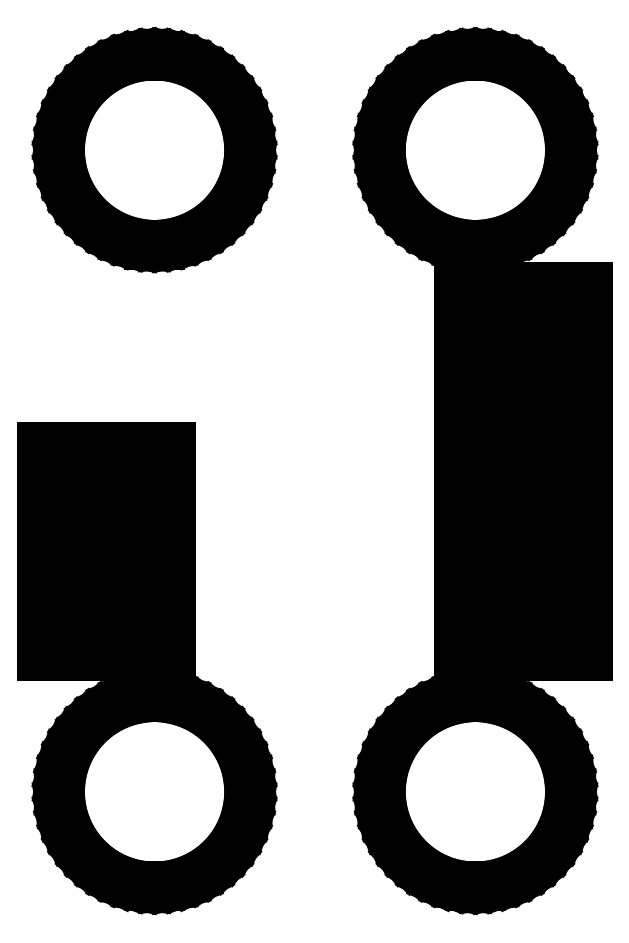
<metadata>
{"format":"dxf","ext":"dxf","renderer":"ezdxf+matplotlib","layout":"modelspace","background":"white","min_lineweight":24,"dpi":150}
</metadata>
<code>
0
SECTION
2
ENTITIES
0
LINE
8
BLACK
10
5.421
20
-3.684
11
5.434
21
-3.687
0
LINE
8
BLACK
10
5.434
20
-3.687
11
5.447
21
-3.692
0
LINE
8
BLACK
10
5.447
20
-3.692
11
5.459
21
-3.698
0
LINE
8
BLACK
10
5.459
20
-3.698
11
5.471
21
-3.705
0
LINE
8
BLACK
10
5.471
20
-3.705
11
5.481
21
-3.714
0
LINE
8
BLACK
10
5.481
20
-3.714
11
5.49
21
-3.724
0
LINE
8
BLACK
10
5.49
20
-3.724
11
5.499
21
-3.735
0
LINE
8
BLACK
10
5.499
20
-3.735
11
5.506
21
-3.747
0
LINE
8
BLACK
10
5.506
20
-3.747
11
5.511
21
-3.76
0
LINE
8
BLACK
10
5.511
20
-3.76
11
5.515
21
-3.773
0
LINE
8
BLACK
10
5.515
20
-3.773
11
5.517
21
-3.786
0
LINE
8
BLACK
10
5.517
20
-3.786
11
5.518
21
-3.8
0
LINE
8
BLACK
10
5.518
20
-3.8
11
5.517
21
-3.814
0
LINE
8
BLACK
10
5.517
20
-3.814
11
5.515
21
-3.827
0
LINE
8
BLACK
10
5.515
20
-3.827
11
5.511
21
-3.84
0
LINE
8
BLACK
10
5.511
20
-3.84
11
5.506
21
-3.853
0
LINE
8
BLACK
10
5.506
20
-3.853
11
5.499
21
-3.865
0
LINE
8
BLACK
10
5.499
20
-3.865
11
5.49
21
-3.876
0
LINE
8
BLACK
10
5.49
20
-3.876
11
5.481
21
-3.886
0
LINE
8
BLACK
10
5.481
20
-3.886
11
5.471
21
-3.895
0
LINE
8
BLACK
10
5.471
20
-3.895
11
5.459
21
-3.902
0
LINE
8
BLACK
10
5.459
20
-3.902
11
5.447
21
-3.908
0
LINE
8
BLACK
10
5.447
20
-3.908
11
5.434
21
-3.913
0
LINE
8
BLACK
10
5.434
20
-3.913
11
5.421
21
-3.916
0
LINE
8
BLACK
10
5.421
20
-3.916
11
5.407
21
-3.918
0
LINE
8
BLACK
10
5.407
20
-3.918
11
5.393
21
-3.918
0
LINE
8
BLACK
10
5.393
20
-3.918
11
5.379
21
-3.916
0
LINE
8
BLACK
10
5.379
20
-3.916
11
5.366
21
-3.913
0
LINE
8
BLACK
10
5.366
20
-3.913
11
5.353
21
-3.908
0
LINE
8
BLACK
10
5.353
20
-3.908
11
5.341
21
-3.902
0
LINE
8
BLACK
10
5.341
20
-3.902
11
5.329
21
-3.895
0
LINE
8
BLACK
10
5.329
20
-3.895
11
5.319
21
-3.886
0
LINE
8
BLACK
10
5.319
20
-3.886
11
5.31
21
-3.876
0
LINE
8
BLACK
10
5.31
20
-3.876
11
5.301
21
-3.865
0
LINE
8
BLACK
10
5.301
20
-3.865
11
5.294
21
-3.853
0
LINE
8
BLACK
10
5.294
20
-3.853
11
5.289
21
-3.84
0
LINE
8
BLACK
10
5.289
20
-3.84
11
5.285
21
-3.827
0
LINE
8
BLACK
10
5.285
20
-3.827
11
5.283
21
-3.814
0
LINE
8
BLACK
10
5.283
20
-3.814
11
5.282
21
-3.8
0
LINE
8
BLACK
10
5.282
20
-3.8
11
5.283
21
-3.786
0
LINE
8
BLACK
10
5.283
20
-3.786
11
5.285
21
-3.773
0
LINE
8
BLACK
10
5.285
20
-3.773
11
5.289
21
-3.76
0
LINE
8
BLACK
10
5.289
20
-3.76
11
5.294
21
-3.747
0
LINE
8
BLACK
10
5.294
20
-3.747
11
5.301
21
-3.735
0
LINE
8
BLACK
10
5.301
20
-3.735
11
5.31
21
-3.724
0
LINE
8
BLACK
10
5.31
20
-3.724
11
5.319
21
-3.714
0
LINE
8
BLACK
10
5.319
20
-3.714
11
5.329
21
-3.705
0
LINE
8
BLACK
10
5.329
20
-3.705
11
5.341
21
-3.698
0
LINE
8
BLACK
10
5.341
20
-3.698
11
5.353
21
-3.692
0
LINE
8
BLACK
10
5.353
20
-3.692
11
5.366
21
-3.687
0
LINE
8
BLACK
10
5.366
20
-3.687
11
5.379
21
-3.684
0
LINE
8
BLACK
10
5.379
20
-3.684
11
5.393
21
-3.682
0
LINE
8
BLACK
10
5.393
20
-3.682
11
5.407
21
-3.682
0
LINE
8
BLACK
10
5.407
20
-3.682
11
5.421
21
-3.684
0
LINE
8
BLACK
10
5.821
20
-3.684
11
5.834
21
-3.687
0
LINE
8
BLACK
10
5.834
20
-3.687
11
5.847
21
-3.692
0
LINE
8
BLACK
10
5.847
20
-3.692
11
5.859
21
-3.698
0
LINE
8
BLACK
10
5.859
20
-3.698
11
5.871
21
-3.705
0
LINE
8
BLACK
10
5.871
20
-3.705
11
5.881
21
-3.714
0
LINE
8
BLACK
10
5.881
20
-3.714
11
5.89
21
-3.724
0
LINE
8
BLACK
10
5.89
20
-3.724
11
5.899
21
-3.735
0
LINE
8
BLACK
10
5.899
20
-3.735
11
5.906
21
-3.747
0
LINE
8
BLACK
10
5.906
20
-3.747
11
5.911
21
-3.76
0
LINE
8
BLACK
10
5.911
20
-3.76
11
5.915
21
-3.773
0
LINE
8
BLACK
10
5.915
20
-3.773
11
5.917
21
-3.786
0
LINE
8
BLACK
10
5.917
20
-3.786
11
5.918
21
-3.8
0
LINE
8
BLACK
10
5.918
20
-3.8
11
5.917
21
-3.814
0
LINE
8
BLACK
10
5.917
20
-3.814
11
5.915
21
-3.827
0
LINE
8
BLACK
10
5.915
20
-3.827
11
5.911
21
-3.84
0
LINE
8
BLACK
10
5.911
20
-3.84
11
5.906
21
-3.853
0
LINE
8
BLACK
10
5.906
20
-3.853
11
5.899
21
-3.865
0
LINE
8
BLACK
10
5.899
20
-3.865
11
5.89
21
-3.876
0
LINE
8
BLACK
10
5.89
20
-3.876
11
5.881
21
-3.886
0
LINE
8
BLACK
10
5.881
20
-3.886
11
5.871
21
-3.895
0
LINE
8
BLACK
10
5.871
20
-3.895
11
5.859
21
-3.902
0
LINE
8
BLACK
10
5.859
20
-3.902
11
5.847
21
-3.908
0
LINE
8
BLACK
10
5.847
20
-3.908
11
5.834
21
-3.913
0
LINE
8
BLACK
10
5.834
20
-3.913
11
5.821
21
-3.916
0
LINE
8
BLACK
10
5.821
20
-3.916
11
5.807
21
-3.918
0
LINE
8
BLACK
10
5.807
20
-3.918
11
5.793
21
-3.918
0
LINE
8
BLACK
10
5.793
20
-3.918
11
5.779
21
-3.916
0
LINE
8
BLACK
10
5.779
20
-3.916
11
5.766
21
-3.913
0
LINE
8
BLACK
10
5.766
20
-3.913
11
5.753
21
-3.908
0
LINE
8
BLACK
10
5.753
20
-3.908
11
5.741
21
-3.902
0
LINE
8
BLACK
10
5.741
20
-3.902
11
5.729
21
-3.895
0
LINE
8
BLACK
10
5.729
20
-3.895
11
5.719
21
-3.886
0
LINE
8
BLACK
10
5.719
20
-3.886
11
5.71
21
-3.876
0
LINE
8
BLACK
10
5.71
20
-3.876
11
5.701
21
-3.865
0
LINE
8
BLACK
10
5.701
20
-3.865
11
5.694
21
-3.853
0
LINE
8
BLACK
10
5.694
20
-3.853
11
5.689
21
-3.84
0
LINE
8
BLACK
10
5.689
20
-3.84
11
5.685
21
-3.827
0
LINE
8
BLACK
10
5.685
20
-3.827
11
5.683
21
-3.814
0
LINE
8
BLACK
10
5.683
20
-3.814
11
5.682
21
-3.8
0
LINE
8
BLACK
10
5.682
20
-3.8
11
5.683
21
-3.786
0
LINE
8
BLACK
10
5.683
20
-3.786
11
5.685
21
-3.773
0
LINE
8
BLACK
10
5.685
20
-3.773
11
5.689
21
-3.76
0
LINE
8
BLACK
10
5.689
20
-3.76
11
5.694
21
-3.747
0
LINE
8
BLACK
10
5.694
20
-3.747
11
5.701
21
-3.735
0
LINE
8
BLACK
10
5.701
20
-3.735
11
5.71
21
-3.724
0
LINE
8
BLACK
10
5.71
20
-3.724
11
5.719
21
-3.714
0
LINE
8
BLACK
10
5.719
20
-3.714
11
5.729
21
-3.705
0
LINE
8
BLACK
10
5.729
20
-3.705
11
5.741
21
-3.698
0
LINE
8
BLACK
10
5.741
20
-3.698
11
5.753
21
-3.692
0
LINE
8
BLACK
10
5.753
20
-3.692
11
5.766
21
-3.687
0
LINE
8
BLACK
10
5.766
20
-3.687
11
5.779
21
-3.684
0
LINE
8
BLACK
10
5.779
20
-3.684
11
5.793
21
-3.682
0
LINE
8
BLACK
10
5.793
20
-3.682
11
5.807
21
-3.682
0
LINE
8
BLACK
10
5.807
20
-3.682
11
5.821
21
-3.684
0
LINE
8
BLACK
10
5.32
20
-3.63
11
5.26
21
-3.63
0
LINE
8
BLACK
10
5.26
20
-3.63
11
5.26
21
-3.57
0
LINE
8
BLACK
10
5.26
20
-3.57
11
5.32
21
-3.57
0
LINE
8
BLACK
10
5.32
20
-3.57
11
5.32
21
-3.63
0
LINE
8
BLACK
10
5.42
20
-3.63
11
5.36
21
-3.63
0
LINE
8
BLACK
10
5.36
20
-3.63
11
5.36
21
-3.57
0
LINE
8
BLACK
10
5.36
20
-3.57
11
5.42
21
-3.57
0
LINE
8
BLACK
10
5.42
20
-3.57
11
5.42
21
-3.63
0
LINE
8
BLACK
10
5.84
20
-3.63
11
5.78
21
-3.63
0
LINE
8
BLACK
10
5.78
20
-3.63
11
5.78
21
-3.57
0
LINE
8
BLACK
10
5.78
20
-3.57
11
5.84
21
-3.57
0
LINE
8
BLACK
10
5.84
20
-3.57
11
5.84
21
-3.63
0
LINE
8
BLACK
10
5.94
20
-3.63
11
5.88
21
-3.63
0
LINE
8
BLACK
10
5.88
20
-3.63
11
5.88
21
-3.57
0
LINE
8
BLACK
10
5.88
20
-3.57
11
5.94
21
-3.57
0
LINE
8
BLACK
10
5.94
20
-3.57
11
5.94
21
-3.63
0
LINE
8
BLACK
10
5.32
20
-3.53
11
5.26
21
-3.53
0
LINE
8
BLACK
10
5.26
20
-3.53
11
5.26
21
-3.47
0
LINE
8
BLACK
10
5.26
20
-3.47
11
5.32
21
-3.47
0
LINE
8
BLACK
10
5.32
20
-3.47
11
5.32
21
-3.53
0
LINE
8
BLACK
10
5.42
20
-3.53
11
5.36
21
-3.53
0
LINE
8
BLACK
10
5.36
20
-3.53
11
5.36
21
-3.47
0
LINE
8
BLACK
10
5.36
20
-3.47
11
5.42
21
-3.47
0
LINE
8
BLACK
10
5.42
20
-3.47
11
5.42
21
-3.53
0
LINE
8
BLACK
10
5.84
20
-3.53
11
5.78
21
-3.53
0
LINE
8
BLACK
10
5.78
20
-3.53
11
5.78
21
-3.47
0
LINE
8
BLACK
10
5.78
20
-3.47
11
5.84
21
-3.47
0
LINE
8
BLACK
10
5.84
20
-3.47
11
5.84
21
-3.53
0
LINE
8
BLACK
10
5.94
20
-3.53
11
5.88
21
-3.53
0
LINE
8
BLACK
10
5.88
20
-3.53
11
5.88
21
-3.47
0
LINE
8
BLACK
10
5.88
20
-3.47
11
5.94
21
-3.47
0
LINE
8
BLACK
10
5.94
20
-3.47
11
5.94
21
-3.53
0
LINE
8
BLACK
10
5.32
20
-3.43
11
5.26
21
-3.43
0
LINE
8
BLACK
10
5.26
20
-3.43
11
5.26
21
-3.37
0
LINE
8
BLACK
10
5.26
20
-3.37
11
5.32
21
-3.37
0
LINE
8
BLACK
10
5.32
20
-3.37
11
5.32
21
-3.43
0
LINE
8
BLACK
10
5.42
20
-3.43
11
5.36
21
-3.43
0
LINE
8
BLACK
10
5.36
20
-3.43
11
5.36
21
-3.37
0
LINE
8
BLACK
10
5.36
20
-3.37
11
5.42
21
-3.37
0
LINE
8
BLACK
10
5.42
20
-3.37
11
5.42
21
-3.43
0
LINE
8
BLACK
10
5.84
20
-3.43
11
5.78
21
-3.43
0
LINE
8
BLACK
10
5.78
20
-3.43
11
5.78
21
-3.37
0
LINE
8
BLACK
10
5.78
20
-3.37
11
5.84
21
-3.37
0
LINE
8
BLACK
10
5.84
20
-3.37
11
5.84
21
-3.43
0
LINE
8
BLACK
10
5.94
20
-3.43
11
5.88
21
-3.43
0
LINE
8
BLACK
10
5.88
20
-3.43
11
5.88
21
-3.37
0
LINE
8
BLACK
10
5.88
20
-3.37
11
5.94
21
-3.37
0
LINE
8
BLACK
10
5.94
20
-3.37
11
5.94
21
-3.43
0
LINE
8
BLACK
10
5.84
20
-3.33
11
5.78
21
-3.33
0
LINE
8
BLACK
10
5.78
20
-3.33
11
5.78
21
-3.27
0
LINE
8
BLACK
10
5.78
20
-3.27
11
5.84
21
-3.27
0
LINE
8
BLACK
10
5.84
20
-3.27
11
5.84
21
-3.33
0
LINE
8
BLACK
10
5.94
20
-3.33
11
5.88
21
-3.33
0
LINE
8
BLACK
10
5.88
20
-3.33
11
5.88
21
-3.27
0
LINE
8
BLACK
10
5.88
20
-3.27
11
5.94
21
-3.27
0
LINE
8
BLACK
10
5.94
20
-3.27
11
5.94
21
-3.33
0
LINE
8
BLACK
10
5.84
20
-3.23
11
5.78
21
-3.23
0
LINE
8
BLACK
10
5.78
20
-3.23
11
5.78
21
-3.17
0
LINE
8
BLACK
10
5.78
20
-3.17
11
5.84
21
-3.17
0
LINE
8
BLACK
10
5.84
20
-3.17
11
5.84
21
-3.23
0
LINE
8
BLACK
10
5.94
20
-3.23
11
5.88
21
-3.23
0
LINE
8
BLACK
10
5.88
20
-3.23
11
5.88
21
-3.17
0
LINE
8
BLACK
10
5.88
20
-3.17
11
5.94
21
-3.17
0
LINE
8
BLACK
10
5.94
20
-3.17
11
5.94
21
-3.23
0
LINE
8
BLACK
10
5.421
20
-2.884
11
5.434
21
-2.887
0
LINE
8
BLACK
10
5.434
20
-2.887
11
5.447
21
-2.892
0
LINE
8
BLACK
10
5.447
20
-2.892
11
5.459
21
-2.898
0
LINE
8
BLACK
10
5.459
20
-2.898
11
5.471
21
-2.905
0
LINE
8
BLACK
10
5.471
20
-2.905
11
5.481
21
-2.914
0
LINE
8
BLACK
10
5.481
20
-2.914
11
5.49
21
-2.924
0
LINE
8
BLACK
10
5.49
20
-2.924
11
5.499
21
-2.935
0
LINE
8
BLACK
10
5.499
20
-2.935
11
5.506
21
-2.947
0
LINE
8
BLACK
10
5.506
20
-2.947
11
5.511
21
-2.96
0
LINE
8
BLACK
10
5.511
20
-2.96
11
5.515
21
-2.973
0
LINE
8
BLACK
10
5.515
20
-2.973
11
5.517
21
-2.986
0
LINE
8
BLACK
10
5.517
20
-2.986
11
5.518
21
-3
0
LINE
8
BLACK
10
5.518
20
-3
11
5.517
21
-3.014
0
LINE
8
BLACK
10
5.517
20
-3.014
11
5.515
21
-3.027
0
LINE
8
BLACK
10
5.515
20
-3.027
11
5.511
21
-3.04
0
LINE
8
BLACK
10
5.511
20
-3.04
11
5.506
21
-3.053
0
LINE
8
BLACK
10
5.506
20
-3.053
11
5.499
21
-3.065
0
LINE
8
BLACK
10
5.499
20
-3.065
11
5.49
21
-3.076
0
LINE
8
BLACK
10
5.49
20
-3.076
11
5.481
21
-3.086
0
LINE
8
BLACK
10
5.481
20
-3.086
11
5.471
21
-3.095
0
LINE
8
BLACK
10
5.471
20
-3.095
11
5.459
21
-3.102
0
LINE
8
BLACK
10
5.459
20
-3.102
11
5.447
21
-3.108
0
LINE
8
BLACK
10
5.447
20
-3.108
11
5.434
21
-3.113
0
LINE
8
BLACK
10
5.434
20
-3.113
11
5.421
21
-3.116
0
LINE
8
BLACK
10
5.421
20
-3.116
11
5.407
21
-3.118
0
LINE
8
BLACK
10
5.407
20
-3.118
11
5.393
21
-3.118
0
LINE
8
BLACK
10
5.393
20
-3.118
11
5.379
21
-3.116
0
LINE
8
BLACK
10
5.379
20
-3.116
11
5.366
21
-3.113
0
LINE
8
BLACK
10
5.366
20
-3.113
11
5.353
21
-3.108
0
LINE
8
BLACK
10
5.353
20
-3.108
11
5.341
21
-3.102
0
LINE
8
BLACK
10
5.341
20
-3.102
11
5.329
21
-3.095
0
LINE
8
BLACK
10
5.329
20
-3.095
11
5.319
21
-3.086
0
LINE
8
BLACK
10
5.319
20
-3.086
11
5.31
21
-3.076
0
LINE
8
BLACK
10
5.31
20
-3.076
11
5.301
21
-3.065
0
LINE
8
BLACK
10
5.301
20
-3.065
11
5.294
21
-3.053
0
LINE
8
BLACK
10
5.294
20
-3.053
11
5.289
21
-3.04
0
LINE
8
BLACK
10
5.289
20
-3.04
11
5.285
21
-3.027
0
LINE
8
BLACK
10
5.285
20
-3.027
11
5.283
21
-3.014
0
LINE
8
BLACK
10
5.283
20
-3.014
11
5.282
21
-3
0
LINE
8
BLACK
10
5.282
20
-3
11
5.283
21
-2.986
0
LINE
8
BLACK
10
5.283
20
-2.986
11
5.285
21
-2.973
0
LINE
8
BLACK
10
5.285
20
-2.973
11
5.289
21
-2.96
0
LINE
8
BLACK
10
5.289
20
-2.96
11
5.294
21
-2.947
0
LINE
8
BLACK
10
5.294
20
-2.947
11
5.301
21
-2.935
0
LINE
8
BLACK
10
5.301
20
-2.935
11
5.31
21
-2.924
0
LINE
8
BLACK
10
5.31
20
-2.924
11
5.319
21
-2.914
0
LINE
8
BLACK
10
5.319
20
-2.914
11
5.329
21
-2.905
0
LINE
8
BLACK
10
5.329
20
-2.905
11
5.341
21
-2.898
0
LINE
8
BLACK
10
5.341
20
-2.898
11
5.353
21
-2.892
0
LINE
8
BLACK
10
5.353
20
-2.892
11
5.366
21
-2.887
0
LINE
8
BLACK
10
5.366
20
-2.887
11
5.379
21
-2.884
0
LINE
8
BLACK
10
5.379
20
-2.884
11
5.393
21
-2.882
0
LINE
8
BLACK
10
5.393
20
-2.882
11
5.407
21
-2.882
0
LINE
8
BLACK
10
5.407
20
-2.882
11
5.421
21
-2.884
0
LINE
8
BLACK
10
5.821
20
-2.884
11
5.834
21
-2.887
0
LINE
8
BLACK
10
5.834
20
-2.887
11
5.847
21
-2.892
0
LINE
8
BLACK
10
5.847
20
-2.892
11
5.859
21
-2.898
0
LINE
8
BLACK
10
5.859
20
-2.898
11
5.871
21
-2.905
0
LINE
8
BLACK
10
5.871
20
-2.905
11
5.881
21
-2.914
0
LINE
8
BLACK
10
5.881
20
-2.914
11
5.89
21
-2.924
0
LINE
8
BLACK
10
5.89
20
-2.924
11
5.899
21
-2.935
0
LINE
8
BLACK
10
5.899
20
-2.935
11
5.906
21
-2.947
0
LINE
8
BLACK
10
5.906
20
-2.947
11
5.911
21
-2.96
0
LINE
8
BLACK
10
5.911
20
-2.96
11
5.915
21
-2.973
0
LINE
8
BLACK
10
5.915
20
-2.973
11
5.917
21
-2.986
0
LINE
8
BLACK
10
5.917
20
-2.986
11
5.918
21
-3
0
LINE
8
BLACK
10
5.918
20
-3
11
5.917
21
-3.014
0
LINE
8
BLACK
10
5.917
20
-3.014
11
5.915
21
-3.027
0
LINE
8
BLACK
10
5.915
20
-3.027
11
5.911
21
-3.04
0
LINE
8
BLACK
10
5.911
20
-3.04
11
5.906
21
-3.053
0
LINE
8
BLACK
10
5.906
20
-3.053
11
5.899
21
-3.065
0
LINE
8
BLACK
10
5.899
20
-3.065
11
5.89
21
-3.076
0
LINE
8
BLACK
10
5.89
20
-3.076
11
5.881
21
-3.086
0
LINE
8
BLACK
10
5.881
20
-3.086
11
5.871
21
-3.095
0
LINE
8
BLACK
10
5.871
20
-3.095
11
5.859
21
-3.102
0
LINE
8
BLACK
10
5.859
20
-3.102
11
5.847
21
-3.108
0
LINE
8
BLACK
10
5.847
20
-3.108
11
5.834
21
-3.113
0
LINE
8
BLACK
10
5.834
20
-3.113
11
5.821
21
-3.116
0
LINE
8
BLACK
10
5.821
20
-3.116
11
5.807
21
-3.118
0
LINE
8
BLACK
10
5.807
20
-3.118
11
5.793
21
-3.118
0
LINE
8
BLACK
10
5.793
20
-3.118
11
5.779
21
-3.116
0
LINE
8
BLACK
10
5.779
20
-3.116
11
5.766
21
-3.113
0
LINE
8
BLACK
10
5.766
20
-3.113
11
5.753
21
-3.108
0
LINE
8
BLACK
10
5.753
20
-3.108
11
5.741
21
-3.102
0
LINE
8
BLACK
10
5.741
20
-3.102
11
5.729
21
-3.095
0
LINE
8
BLACK
10
5.729
20
-3.095
11
5.719
21
-3.086
0
LINE
8
BLACK
10
5.719
20
-3.086
11
5.71
21
-3.076
0
LINE
8
BLACK
10
5.71
20
-3.076
11
5.701
21
-3.065
0
LINE
8
BLACK
10
5.701
20
-3.065
11
5.694
21
-3.053
0
LINE
8
BLACK
10
5.694
20
-3.053
11
5.689
21
-3.04
0
LINE
8
BLACK
10
5.689
20
-3.04
11
5.685
21
-3.027
0
LINE
8
BLACK
10
5.685
20
-3.027
11
5.683
21
-3.014
0
LINE
8
BLACK
10
5.683
20
-3.014
11
5.682
21
-3
0
LINE
8
BLACK
10
5.682
20
-3
11
5.683
21
-2.986
0
LINE
8
BLACK
10
5.683
20
-2.986
11
5.685
21
-2.973
0
LINE
8
BLACK
10
5.685
20
-2.973
11
5.689
21
-2.96
0
LINE
8
BLACK
10
5.689
20
-2.96
11
5.694
21
-2.947
0
LINE
8
BLACK
10
5.694
20
-2.947
11
5.701
21
-2.935
0
LINE
8
BLACK
10
5.701
20
-2.935
11
5.71
21
-2.924
0
LINE
8
BLACK
10
5.71
20
-2.924
11
5.719
21
-2.914
0
LINE
8
BLACK
10
5.719
20
-2.914
11
5.729
21
-2.905
0
LINE
8
BLACK
10
5.729
20
-2.905
11
5.741
21
-2.898
0
LINE
8
BLACK
10
5.741
20
-2.898
11
5.753
21
-2.892
0
LINE
8
BLACK
10
5.753
20
-2.892
11
5.766
21
-2.887
0
LINE
8
BLACK
10
5.766
20
-2.887
11
5.779
21
-2.884
0
LINE
8
BLACK
10
5.779
20
-2.884
11
5.793
21
-2.882
0
LINE
8
BLACK
10
5.793
20
-2.882
11
5.807
21
-2.882
0
LINE
8
BLACK
10
5.807
20
-2.882
11
5.821
21
-2.884
0
ENDSEC
0
EOF

</code>
